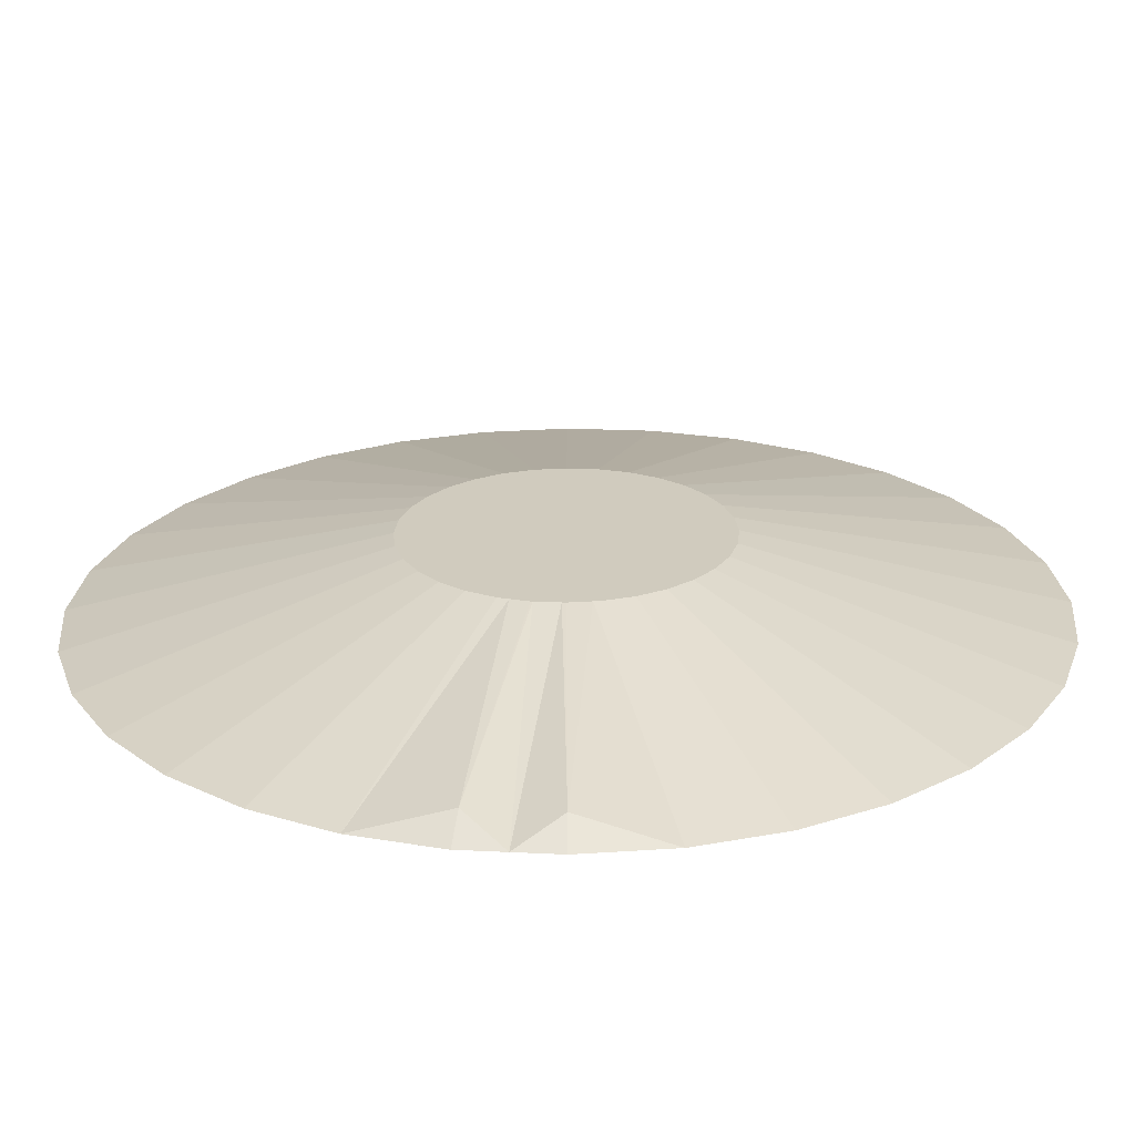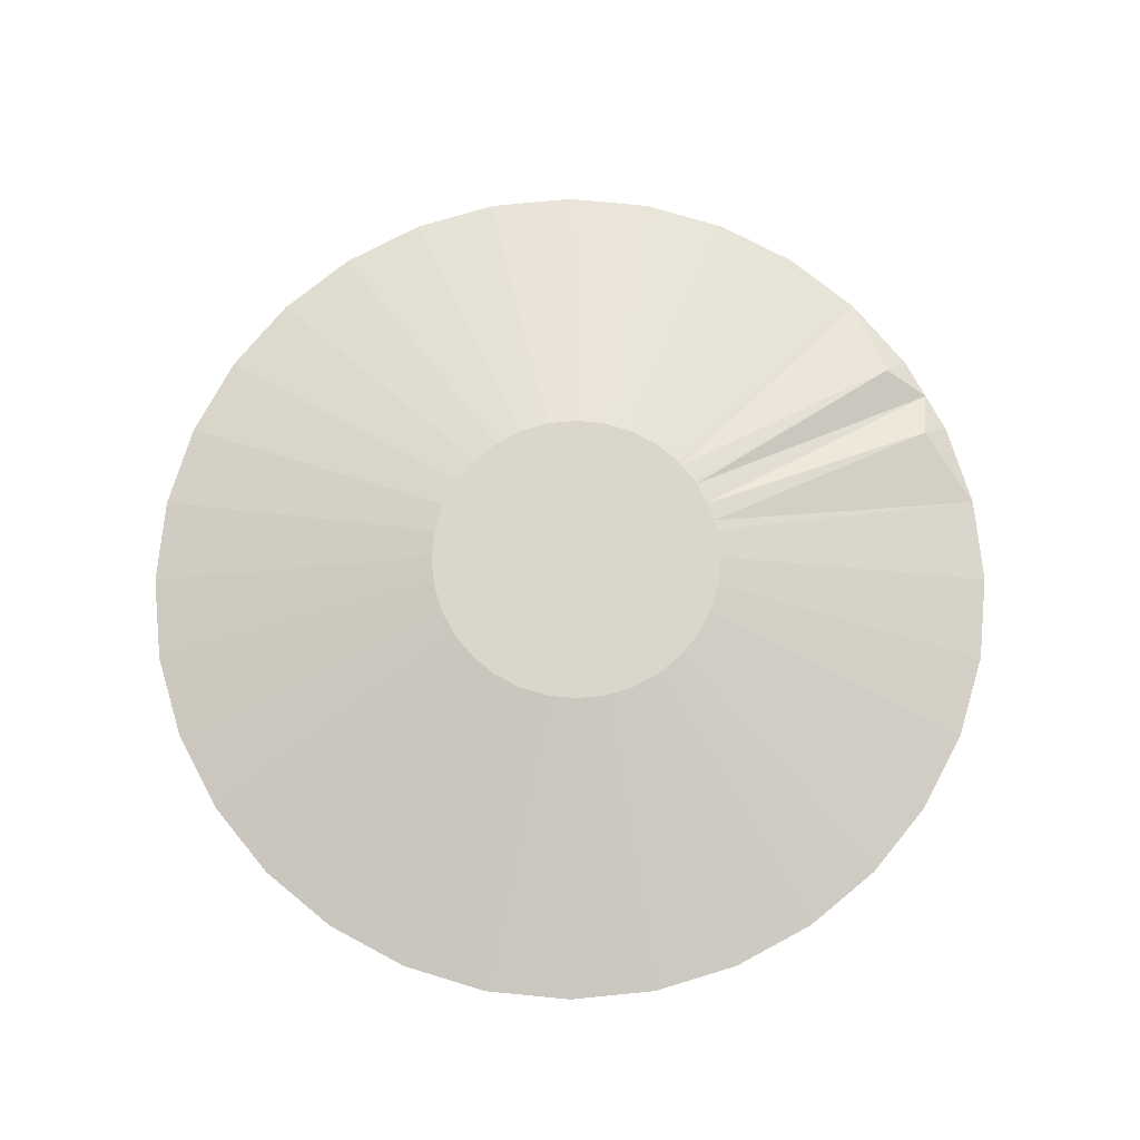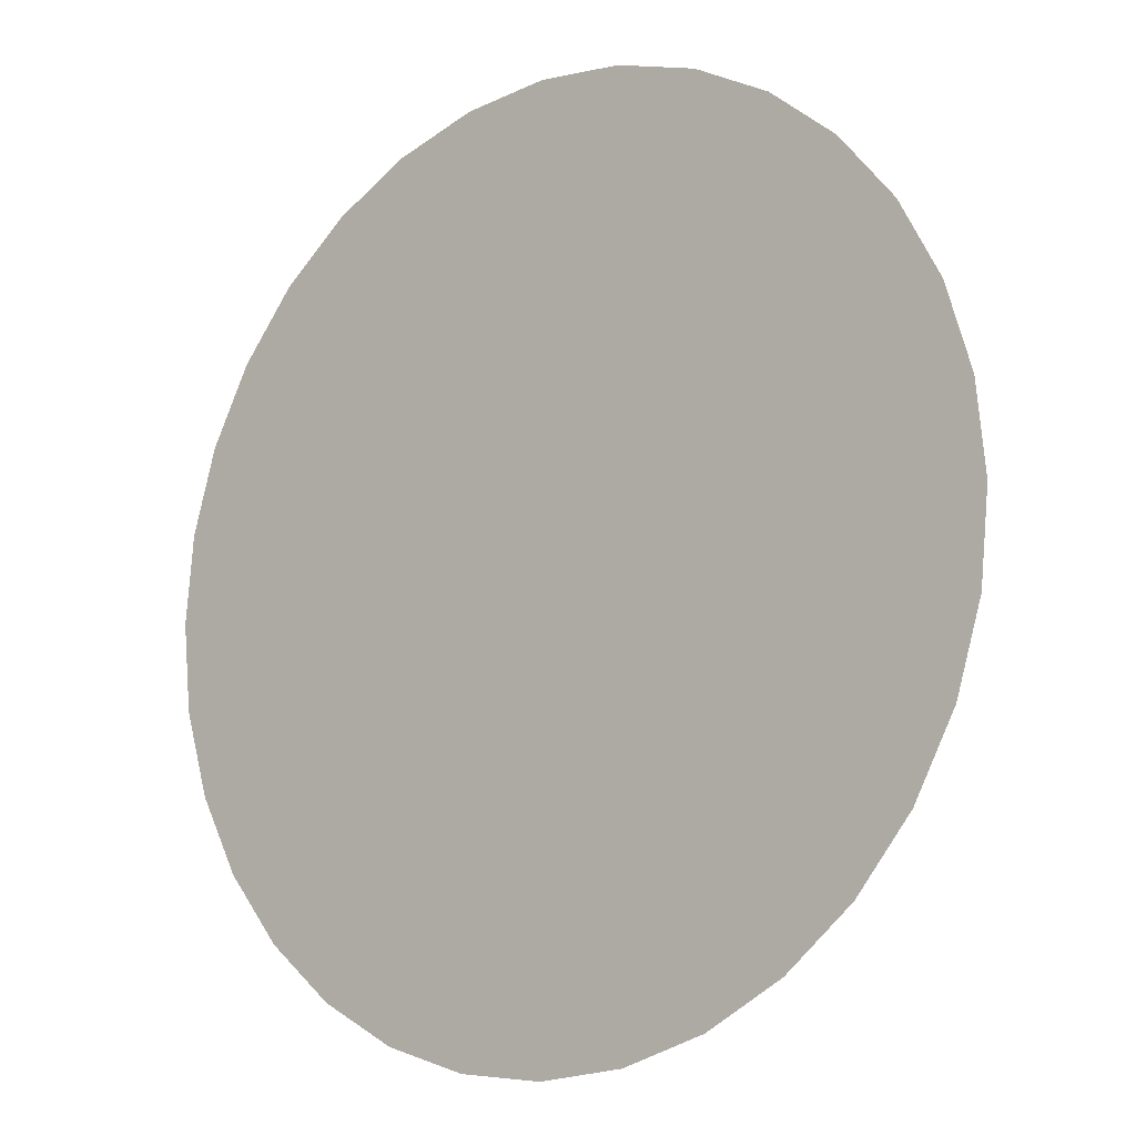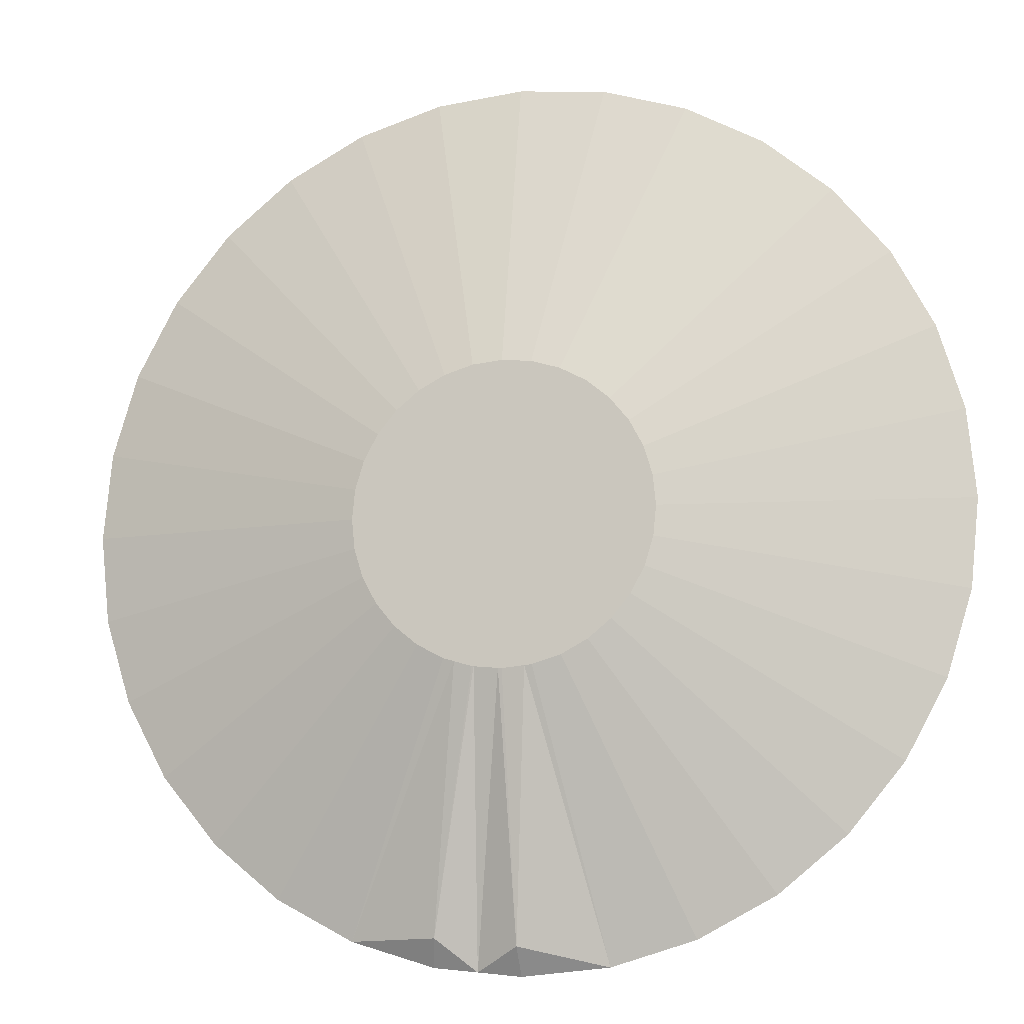
<metadata>
{"format":"obj","ext":"obj","renderer":"f3d","projection":"perspective","resolution":1024,"background":"white","views":[{"elev":-66.5,"azim":0.5,"up":"+Y"},{"elev":74.1,"azim":-123.8,"up":"+Z"},{"elev":-12.6,"azim":-141.1,"up":"+Y"},{"elev":-11.0,"azim":14.3,"up":"+Y"}]}
</metadata>
<code>
o Cylinder
v -0.1747 -2.728 4.336
v -0.1625 -7.695 3.049
v -0.6829 -2.678 4.336
v -1.664 -7.547 3.049
v -1.172 -2.53 4.336
v -3.107 -7.109 3.049
v -1.622 -2.289 4.336
v -4.438 -6.398 3.049
v -2.017 -1.965 4.336
v -5.604 -5.441 3.049
v -2.34 -1.571 4.336
v -6.561 -4.275 3.049
v -2.581 -1.12 4.336
v -7.272 -2.945 3.049
v -2.729 -0.6316 4.336
v -7.71 -1.501 3.049
v -2.779 -0.1234 4.336
v -7.858 -2e-06 3.049
v -2.729 0.3847 4.336
v -7.71 1.501 3.049
v -2.581 0.8734 4.336
v -7.272 2.945 3.049
v -2.34 1.324 4.336
v -6.561 4.275 3.049
v -2.017 1.718 4.336
v -5.604 5.441 3.049
v -1.622 2.042 4.336
v -4.438 6.398 3.049
v -1.172 2.283 4.336
v -3.107 7.109 3.049
v -0.6829 2.431 4.336
v -1.664 7.547 3.049
v -0.1747 2.481 4.336
v -0.1625 7.695 3.049
v 0.3335 2.431 4.336
v 1.339 7.547 3.049
v 0.8221 2.283 4.336
v 2.782 7.109 3.049
v 1.272 2.042 4.336
v 4.113 6.398 3.049
v 1.667 1.718 4.336
v 5.279 5.441 3.049
v 1.991 1.324 4.336
v 6.236 4.275 3.049
v 2.232 0.8734 4.336
v 6.947 2.945 3.049
v 2.38 0.3847 4.336
v 7.385 1.501 3.049
v 2.43 -0.1234 4.336
v 7.532 -8e-06 3.049
v 2.38 -0.6316 4.336
v 7.385 -1.501 3.049
v 2.232 -1.12 4.336
v 6.947 -2.945 3.049
v 1.991 -1.571 4.336
v 6.236 -4.275 3.049
v 1.667 -1.965 4.336
v 5.279 -5.441 3.049
v 1.272 -2.289 4.336
v 4.113 -6.398 3.049
v 0.8221 -2.53 4.336
v 2.782 -7.109 3.049
v 0.3335 -2.678 4.336
v 1.339 -7.547 3.049
v -0.4288 -2.703 4.336
v -0.9272 -2.604 4.336
v -1.397 -2.41 4.336
v -1.819 -2.127 4.336
v -2.179 -1.768 4.336
v -2.461 -1.345 4.336
v -2.655 -0.8759 4.336
v -2.754 -0.3775 4.336
v -2.754 0.1306 4.336
v -2.655 0.629 4.336
v -2.461 1.099 4.336
v -2.179 1.521 4.336
v -1.819 1.88 4.336
v -1.397 2.163 4.336
v -0.9272 2.357 4.336
v -0.4288 2.456 4.336
v 0.07938 2.456 4.336
v 0.5778 2.357 4.336
v 1.047 2.163 4.336
v 1.47 1.88 4.336
v 1.829 1.521 4.336
v 2.111 1.099 4.336
v 2.306 0.629 4.336
v 2.405 0.1306 4.336
v 2.405 -0.3775 4.336
v 2.306 -0.8759 4.336
v 2.111 -1.345 4.336
v 1.829 -1.768 4.336
v 1.47 -2.127 4.336
v 1.047 -2.41 4.336
v 0.5778 -2.604 4.336
v 0.07938 -2.703 4.336
v -0.5558 -2.691 4.336
v -1.049 -2.567 4.336
v -1.509 -2.349 4.336
v -1.918 -2.046 4.336
v -2.26 -1.669 4.336
v -2.521 -1.233 4.336
v -2.692 -0.7538 4.336
v -2.767 -0.2505 4.336
v -2.742 0.2577 4.336
v -2.618 0.7512 4.336
v -2.401 1.211 4.336
v -2.098 1.62 4.336
v -1.721 1.961 4.336
v -1.284 2.223 4.336
v -0.805 2.394 4.336
v -0.3017 2.469 4.336
v 0.2064 2.444 4.336
v 0.6999 2.32 4.336
v 1.16 2.103 4.336
v 1.568 1.799 4.336
v 1.91 1.422 4.336
v 2.172 0.9859 4.336
v 2.343 0.5069 4.336
v 2.418 0.003604 4.336
v 2.393 -0.5046 4.336
v 2.269 -0.9981 4.336
v 2.051 -1.458 4.336
v 1.748 -1.867 4.336
v 1.371 -2.208 4.336
v 0.9347 -2.47 4.336
v 0.4556 -2.641 4.336
v -0.04766 -2.716 4.336
v -0.3017 -2.716 4.336
v -0.805 -2.641 4.336
v -1.284 -2.47 4.336
v -1.721 -2.208 4.336
v -2.098 -1.867 4.336
v -2.401 -1.458 4.336
v -2.618 -0.9981 4.336
v -2.742 -0.5046 4.336
v -2.767 0.003606 4.336
v -2.692 0.5069 4.336
v -2.521 0.9859 4.336
v -2.26 1.422 4.336
v -1.918 1.799 4.336
v -1.509 2.103 4.336
v -1.049 2.32 4.336
v -0.5558 2.444 4.336
v -0.04766 2.469 4.336
v 0.4556 2.394 4.336
v 0.9347 2.223 4.336
v 1.371 1.961 4.336
v 1.748 1.62 4.336
v 2.051 1.211 4.336
v 2.269 0.7512 4.336
v 2.393 0.2577 4.336
v 2.418 -0.2505 4.336
v 2.343 -0.7538 4.336
v 2.172 -1.233 4.336
v 1.91 -1.669 4.336
v 1.568 -2.046 4.336
v 1.16 -2.349 4.336
v 0.6999 -2.567 4.336
v 0.2064 -2.691 4.336
v -0.6193 -2.684 4.336
v -1.11 -2.548 4.336
v -1.566 -2.319 4.336
v -1.967 -2.006 4.336
v -2.3 -1.62 4.336
v -2.551 -1.177 4.336
v -2.711 -0.6927 4.336
v -2.773 -0.187 4.336
v -2.736 0.3212 4.336
v -2.6 0.8123 4.336
v -2.371 1.267 4.336
v -2.057 1.669 4.336
v -1.671 2.002 4.336
v -1.228 2.253 4.336
v -0.7439 2.413 4.336
v -0.2382 2.475 4.336
v 0.2699 2.438 4.336
v 0.761 2.302 4.336
v 1.216 2.072 4.336
v 1.618 1.759 4.336
v 1.951 1.373 4.336
v 2.202 0.9297 4.336
v 2.361 0.4458 4.336
v 2.424 -0.05992 4.336
v 2.386 -0.5681 4.336
v 2.25 -1.059 4.336
v 2.021 -1.514 4.336
v 1.708 -1.916 4.336
v 1.322 -2.249 4.336
v 0.8784 -2.5 4.336
v 0.3945 -2.66 4.336
v -0.1112 -2.722 4.336
v -0.3653 -2.709 4.336
v -0.8661 -2.623 4.336
v -1.34 -2.44 4.336
v -1.77 -2.168 4.336
v -2.138 -1.817 4.336
v -2.431 -1.402 4.336
v -2.637 -0.937 4.336
v -2.748 -0.441 4.336
v -2.761 0.06713 4.336
v -2.674 0.568 4.336
v -2.491 1.042 4.336
v -2.219 1.472 4.336
v -1.869 1.84 4.336
v -1.453 2.133 4.336
v -0.9883 2.339 4.336
v -0.4923 2.45 4.336
v 0.01586 2.463 4.336
v 0.5167 2.376 4.336
v 0.991 2.193 4.336
v 1.42 1.921 4.336
v 1.789 1.57 4.336
v 2.081 1.155 4.336
v 2.287 0.6901 4.336
v 2.399 0.1942 4.336
v 2.411 -0.314 4.336
v 2.324 -0.8148 4.336
v 2.142 -1.289 4.336
v 1.87 -1.719 4.336
v 1.519 -2.087 4.336
v 1.104 -2.379 4.336
v 0.6389 -2.586 4.336
v 0.1429 -2.697 4.336
v -0.4923 -2.697 4.336
v -0.9883 -2.586 4.336
v -1.453 -2.379 4.336
v -1.869 -2.087 4.336
v -2.219 -1.719 4.336
v -2.491 -1.289 4.336
v -2.674 -0.8148 4.336
v -2.761 -0.314 4.336
v -2.748 0.1942 4.336
v -2.637 0.6901 4.336
v -2.431 1.155 4.336
v -2.138 1.57 4.336
v -1.77 1.921 4.336
v -1.34 2.193 4.336
v -0.8661 2.376 4.336
v -0.3653 2.463 4.336
v 0.1429 2.45 4.336
v 0.6389 2.339 4.336
v 1.104 2.133 4.336
v 1.519 1.84 4.336
v 1.87 1.472 4.336
v 2.142 1.042 4.336
v 2.324 0.568 4.336
v 2.411 0.06713 4.336
v 2.399 -0.441 4.336
v 2.287 -0.937 4.336
v 2.081 -1.402 4.336
v 1.789 -1.817 4.336
v 1.42 -2.168 4.336
v 0.991 -2.44 4.336
v 0.5167 -2.623 4.336
v 0.01586 -2.709 4.336
v -0.2382 -2.722 4.336
v -0.7439 -2.66 4.336
v -1.228 -2.5 4.336
v -1.671 -2.249 4.336
v -2.057 -1.916 4.336
v -2.371 -1.514 4.336
v -2.6 -1.059 4.336
v -2.736 -0.5681 4.336
v -2.773 -0.05991 4.336
v -2.711 0.4458 4.336
v -2.551 0.9297 4.336
v -2.3 1.373 4.336
v -1.967 1.759 4.336
v -1.566 2.072 4.336
v -1.11 2.302 4.336
v -0.6193 2.438 4.336
v -0.1112 2.475 4.336
v 0.3945 2.413 4.336
v 0.8784 2.253 4.336
v 1.322 2.002 4.336
v 1.708 1.669 4.336
v 2.021 1.267 4.336
v 2.25 0.8123 4.336
v 2.386 0.3212 4.336
v 2.424 -0.187 4.336
v 2.361 -0.6927 4.336
v 2.202 -1.177 4.336
v 1.951 -1.62 4.336
v 1.618 -2.006 4.336
v 1.216 -2.319 4.336
v 0.761 -2.548 4.336
v 0.2699 -2.684 4.336
v -0.6511 -2.681 4.336
v -0.9132 -7.621 3.049
v -0.1625 -7.206 3.399
v -1.568 -7.068 3.399
v -0.397 -2.706 4.336
v -0.5241 -2.694 4.336
v -0.27 -2.719 4.336
v -0.5876 -2.688 4.336
v -0.3335 -2.713 4.336
v -0.4605 -2.7 4.336
v -0.2065 -2.725 4.336
f 293 298 290
f 226 6 292
f 259 227 8
f 68 164 10
f 197 101 10
f 198 230 12
f 199 231 14
f 200 168 18
f 105 169 18
f 202 106 20
f 235 24 22
f 268 236 26
f 77 173 28
f 238 30 28
f 239 32 30
f 208 112 32
f 81 241 34
f 82 114 38
f 275 243 40
f 212 244 42
f 85 117 42
f 182 45 44
f 151 215 47
f 88 120 48
f 89 121 50
f 122 53 52
f 123 55 54
f 92 124 58
f 93 125 58
f 222 61 60
f 6 38 54
f 287 127 64
f 160 96 291
f 245 115 211
f 291 1 299
f 257 295 129
f 291 299 257
f 290 2 291
f 292 4 290
f 289 3 292
f 296 161 289
f 225 294 97
f 97 296 289
f 289 292 290
f 290 291 257
f 129 297 193
f 290 257 129
f 97 289 290
f 298 225 97
f 293 65 298
f 129 193 293
f 298 97 290
f 290 129 293
f 292 3 258
f 258 130 194
f 194 66 226
f 226 98 162
f 162 5 6
f 6 4 292
f 292 258 194
f 226 162 6
f 292 194 226
f 6 5 259
f 259 131 195
f 195 67 227
f 227 99 163
f 163 7 8
f 8 6 259
f 259 195 227
f 227 163 8
f 8 7 260
f 260 132 196
f 68 228 100
f 260 196 68
f 10 8 260
f 164 9 10
f 68 100 164
f 10 260 68
f 10 9 261
f 10 261 133
f 11 12 10
f 101 165 11
f 69 229 101
f 10 133 197
f 197 69 101
f 101 11 10
f 12 11 262
f 12 262 134
f 13 14 12
f 230 102 166
f 166 13 12
f 12 134 198
f 198 70 230
f 230 166 12
f 14 13 263
f 14 263 135
f 15 16 14
f 231 103 167
f 167 15 14
f 14 135 199
f 199 71 231
f 231 167 14
f 16 15 264
f 264 136 200
f 200 72 232
f 232 104 168
f 168 17 18
f 18 16 264
f 200 232 168
f 18 264 200
f 18 17 265
f 265 137 201
f 201 73 233
f 201 233 105
f 18 265 201
f 19 20 18
f 169 19 18
f 18 201 105
f 20 19 266
f 20 266 138
f 21 22 20
f 106 170 21
f 74 234 106
f 20 138 202
f 202 74 106
f 106 21 20
f 22 21 267
f 267 139 203
f 203 75 235
f 107 171 23
f 267 203 235
f 107 23 24
f 22 267 235
f 235 107 24
f 24 23 268
f 268 140 204
f 204 76 236
f 236 108 172
f 172 25 26
f 26 24 268
f 268 204 236
f 236 172 26
f 26 25 269
f 269 141 205
f 77 237 109
f 269 205 77
f 28 26 269
f 173 27 28
f 77 109 173
f 28 269 77
f 28 27 270
f 270 142 206
f 206 78 238
f 110 174 29
f 270 206 238
f 110 29 30
f 28 270 238
f 238 110 30
f 30 29 271
f 271 143 207
f 207 79 239
f 111 175 31
f 271 207 239
f 111 31 32
f 30 271 239
f 239 111 32
f 32 31 272
f 32 272 144
f 33 34 32
f 112 176 33
f 80 240 112
f 32 144 208
f 208 80 112
f 112 33 32
f 34 33 273
f 145 209 81
f 34 273 145
f 35 36 34
f 241 113 177
f 177 35 34
f 34 145 81
f 241 177 34
f 36 35 274
f 274 146 210
f 82 242 114
f 274 210 82
f 38 36 274
f 178 37 38
f 114 178 38
f 38 274 82
f 38 37 275
f 275 147 211
f 275 211 83
f 40 38 275
f 179 39 40
f 243 115 179
f 275 83 243
f 243 179 40
f 40 39 276
f 276 148 212
f 212 84 244
f 244 116 180
f 180 41 42
f 42 40 276
f 42 276 212
f 244 180 42
f 42 41 277
f 149 213 85
f 42 277 149
f 43 44 42
f 117 181 43
f 85 245 117
f 42 149 85
f 117 43 42
f 44 43 278
f 278 150 214
f 86 246 118
f 44 278 214
f 86 118 182
f 44 214 86
f 45 46 44
f 44 86 182
f 46 45 279
f 46 279 151
f 47 48 46
f 119 183 47
f 215 87 247
f 247 119 47
f 47 46 151
f 215 247 47
f 48 47 280
f 152 216 88
f 48 280 152
f 49 50 48
f 184 49 48
f 48 152 88
f 88 248 120
f 120 184 48
f 50 49 281
f 153 217 89
f 50 281 153
f 51 52 50
f 185 51 50
f 50 153 89
f 89 249 121
f 121 185 50
f 52 51 282
f 282 154 218
f 218 90 250
f 122 186 53
f 218 250 122
f 52 282 218
f 53 54 52
f 52 218 122
f 54 53 283
f 283 155 219
f 219 91 251
f 123 187 55
f 219 251 123
f 54 283 219
f 55 56 54
f 54 219 123
f 56 55 284
f 284 156 220
f 92 252 124
f 284 220 92
f 58 56 284
f 188 57 58
f 124 188 58
f 58 284 92
f 58 57 285
f 157 221 93
f 58 285 157
f 59 60 58
f 189 59 58
f 58 157 93
f 93 253 125
f 125 189 58
f 60 59 286
f 286 158 222
f 222 94 254
f 126 190 61
f 222 254 126
f 60 286 222
f 61 62 60
f 222 126 61
f 290 4 6
f 6 8 10
f 10 12 14
f 14 16 18
f 18 20 22
f 22 24 26
f 26 28 30
f 30 32 34
f 34 36 38
f 38 40 42
f 42 44 46
f 46 48 50
f 50 52 54
f 54 56 58
f 58 60 62
f 62 64 2
f 2 290 6
f 6 10 14
f 14 18 22
f 22 26 30
f 30 34 38
f 38 42 46
f 46 50 54
f 54 58 62
f 62 2 6
f 6 14 22
f 22 30 38
f 38 46 54
f 54 62 6
f 6 22 38
f 62 61 287
f 287 159 223
f 95 255 127
f 287 223 95
f 64 62 287
f 191 63 64
f 287 95 127
f 127 191 64
f 64 63 288
f 160 224 96
f 64 288 160
f 291 2 64
f 192 1 291
f 96 256 128
f 128 192 291
f 291 64 160
f 96 128 291
f 299 1 192
f 299 192 128
f 295 257 299
f 297 129 295
f 65 293 193
f 193 297 295
f 295 299 128
f 256 96 224
f 295 128 256
f 65 193 295
f 225 298 65
f 296 97 294
f 161 296 294
f 3 289 161
f 130 258 3
f 66 194 130
f 98 226 66
f 5 162 98
f 131 259 5
f 67 195 131
f 99 227 67
f 260 7 163
f 163 99 67
f 131 5 98
f 163 67 131
f 132 260 163
f 228 68 196
f 196 132 163
f 163 131 98
f 98 66 130
f 130 3 161
f 130 161 294
f 163 98 130
f 228 196 163
f 164 100 228
f 261 9 164
f 197 133 261
f 229 69 197
f 197 261 164
f 164 228 163
f 163 130 294
f 163 294 225
f 197 164 163
f 165 101 229
f 229 197 163
f 163 225 65
f 65 295 256
f 224 160 288
f 65 256 224
f 229 163 65
f 11 165 229
f 198 134 262
f 262 11 229
f 229 65 224
f 224 288 63
f 63 191 127
f 255 95 223
f 63 127 255
f 229 224 63
f 198 262 229
f 102 230 70
f 70 198 229
f 229 63 255
f 229 255 223
f 102 70 229
f 13 166 102
f 199 135 263
f 263 13 102
f 102 229 223
f 223 287 61
f 190 126 254
f 223 61 190
f 263 102 223
f 71 199 263
f 103 231 71
f 15 167 103
f 136 264 15
f 72 200 136
f 104 232 72
f 17 168 104
f 137 265 17
f 73 201 137
f 105 233 73
f 19 169 105
f 202 138 266
f 266 19 105
f 105 73 137
f 137 17 104
f 104 72 136
f 136 15 103
f 71 263 223
f 136 103 71
f 137 104 136
f 266 105 137
f 74 202 266
f 170 106 234
f 74 266 137
f 170 234 74
f 267 21 170
f 75 203 139
f 139 267 170
f 170 74 137
f 137 136 71
f 71 223 190
f 190 254 94
f 94 222 158
f 286 59 189
f 190 94 158
f 158 286 189
f 189 125 253
f 190 158 189
f 137 71 190
f 139 170 137
f 235 75 139
f 171 107 235
f 268 23 171
f 76 204 140
f 140 268 171
f 171 235 139
f 139 137 190
f 190 189 253
f 253 93 221
f 157 285 57
f 190 253 221
f 221 157 57
f 188 124 252
f 221 57 188
f 139 190 221
f 140 171 139
f 236 76 140
f 269 25 172
f 77 205 141
f 141 269 172
f 172 236 140
f 140 139 221
f 221 188 252
f 252 92 220
f 156 284 55
f 252 220 156
f 140 221 252
f 141 172 140
f 237 77 141
f 173 109 237
f 270 27 173
f 78 206 142
f 142 270 173
f 237 141 140
f 142 173 237
f 110 238 78
f 78 142 237
f 237 140 252
f 156 55 187
f 237 252 156
f 110 78 237
f 271 29 174
f 174 110 237
f 237 156 187
f 187 123 251
f 91 219 155
f 187 251 91
f 174 237 187
f 143 271 174
f 79 207 143
f 111 239 79
f 272 31 175
f 175 111 79
f 79 143 174
f 174 187 91
f 155 283 53
f 174 91 155
f 175 79 174
f 144 272 175
f 80 208 144
f 176 112 240
f 80 144 175
f 33 176 240
f 240 80 175
f 175 174 155
f 155 53 186
f 186 122 250
f 90 218 154
f 186 250 90
f 175 155 186
f 33 240 175
f 209 145 273
f 273 33 175
f 175 186 90
f 90 154 282
f 282 51 185
f 185 121 249
f 249 89 217
f 217 153 281
f 281 49 184
f 184 120 248
f 248 88 216
f 216 152 280
f 280 47 183
f 119 247 87
f 280 183 119
f 248 216 280
f 281 184 248
f 217 281 248
f 248 280 119
f 87 215 151
f 248 119 87
f 249 217 248
f 282 185 249
f 175 90 282
f 209 273 175
f 113 241 81
f 81 209 175
f 175 282 249
f 249 248 87
f 87 151 279
f 279 45 182
f 279 182 118
f 249 87 279
f 81 175 249
f 35 177 113
f 113 81 249
f 249 279 118
f 246 86 214
f 249 118 246
f 35 113 249
f 146 274 35
f 82 210 146
f 178 114 242
f 242 82 146
f 146 35 249
f 249 246 214
f 249 214 150
f 242 146 249
f 275 37 178
f 178 242 249
f 249 150 278
f 278 43 181
f 181 117 245
f 245 85 213
f 213 149 277
f 277 41 180
f 116 244 84
f 277 180 116
f 245 213 277
f 277 116 84
f 84 212 148
f 276 39 179
f 84 148 276
f 245 277 84
f 278 181 245
f 178 249 278
f 147 275 178
f 243 83 211
f 211 147 178
f 178 278 245
f 245 84 276
f 276 179 115
f 115 243 211
f 211 178 245
f 245 276 115

</code>
